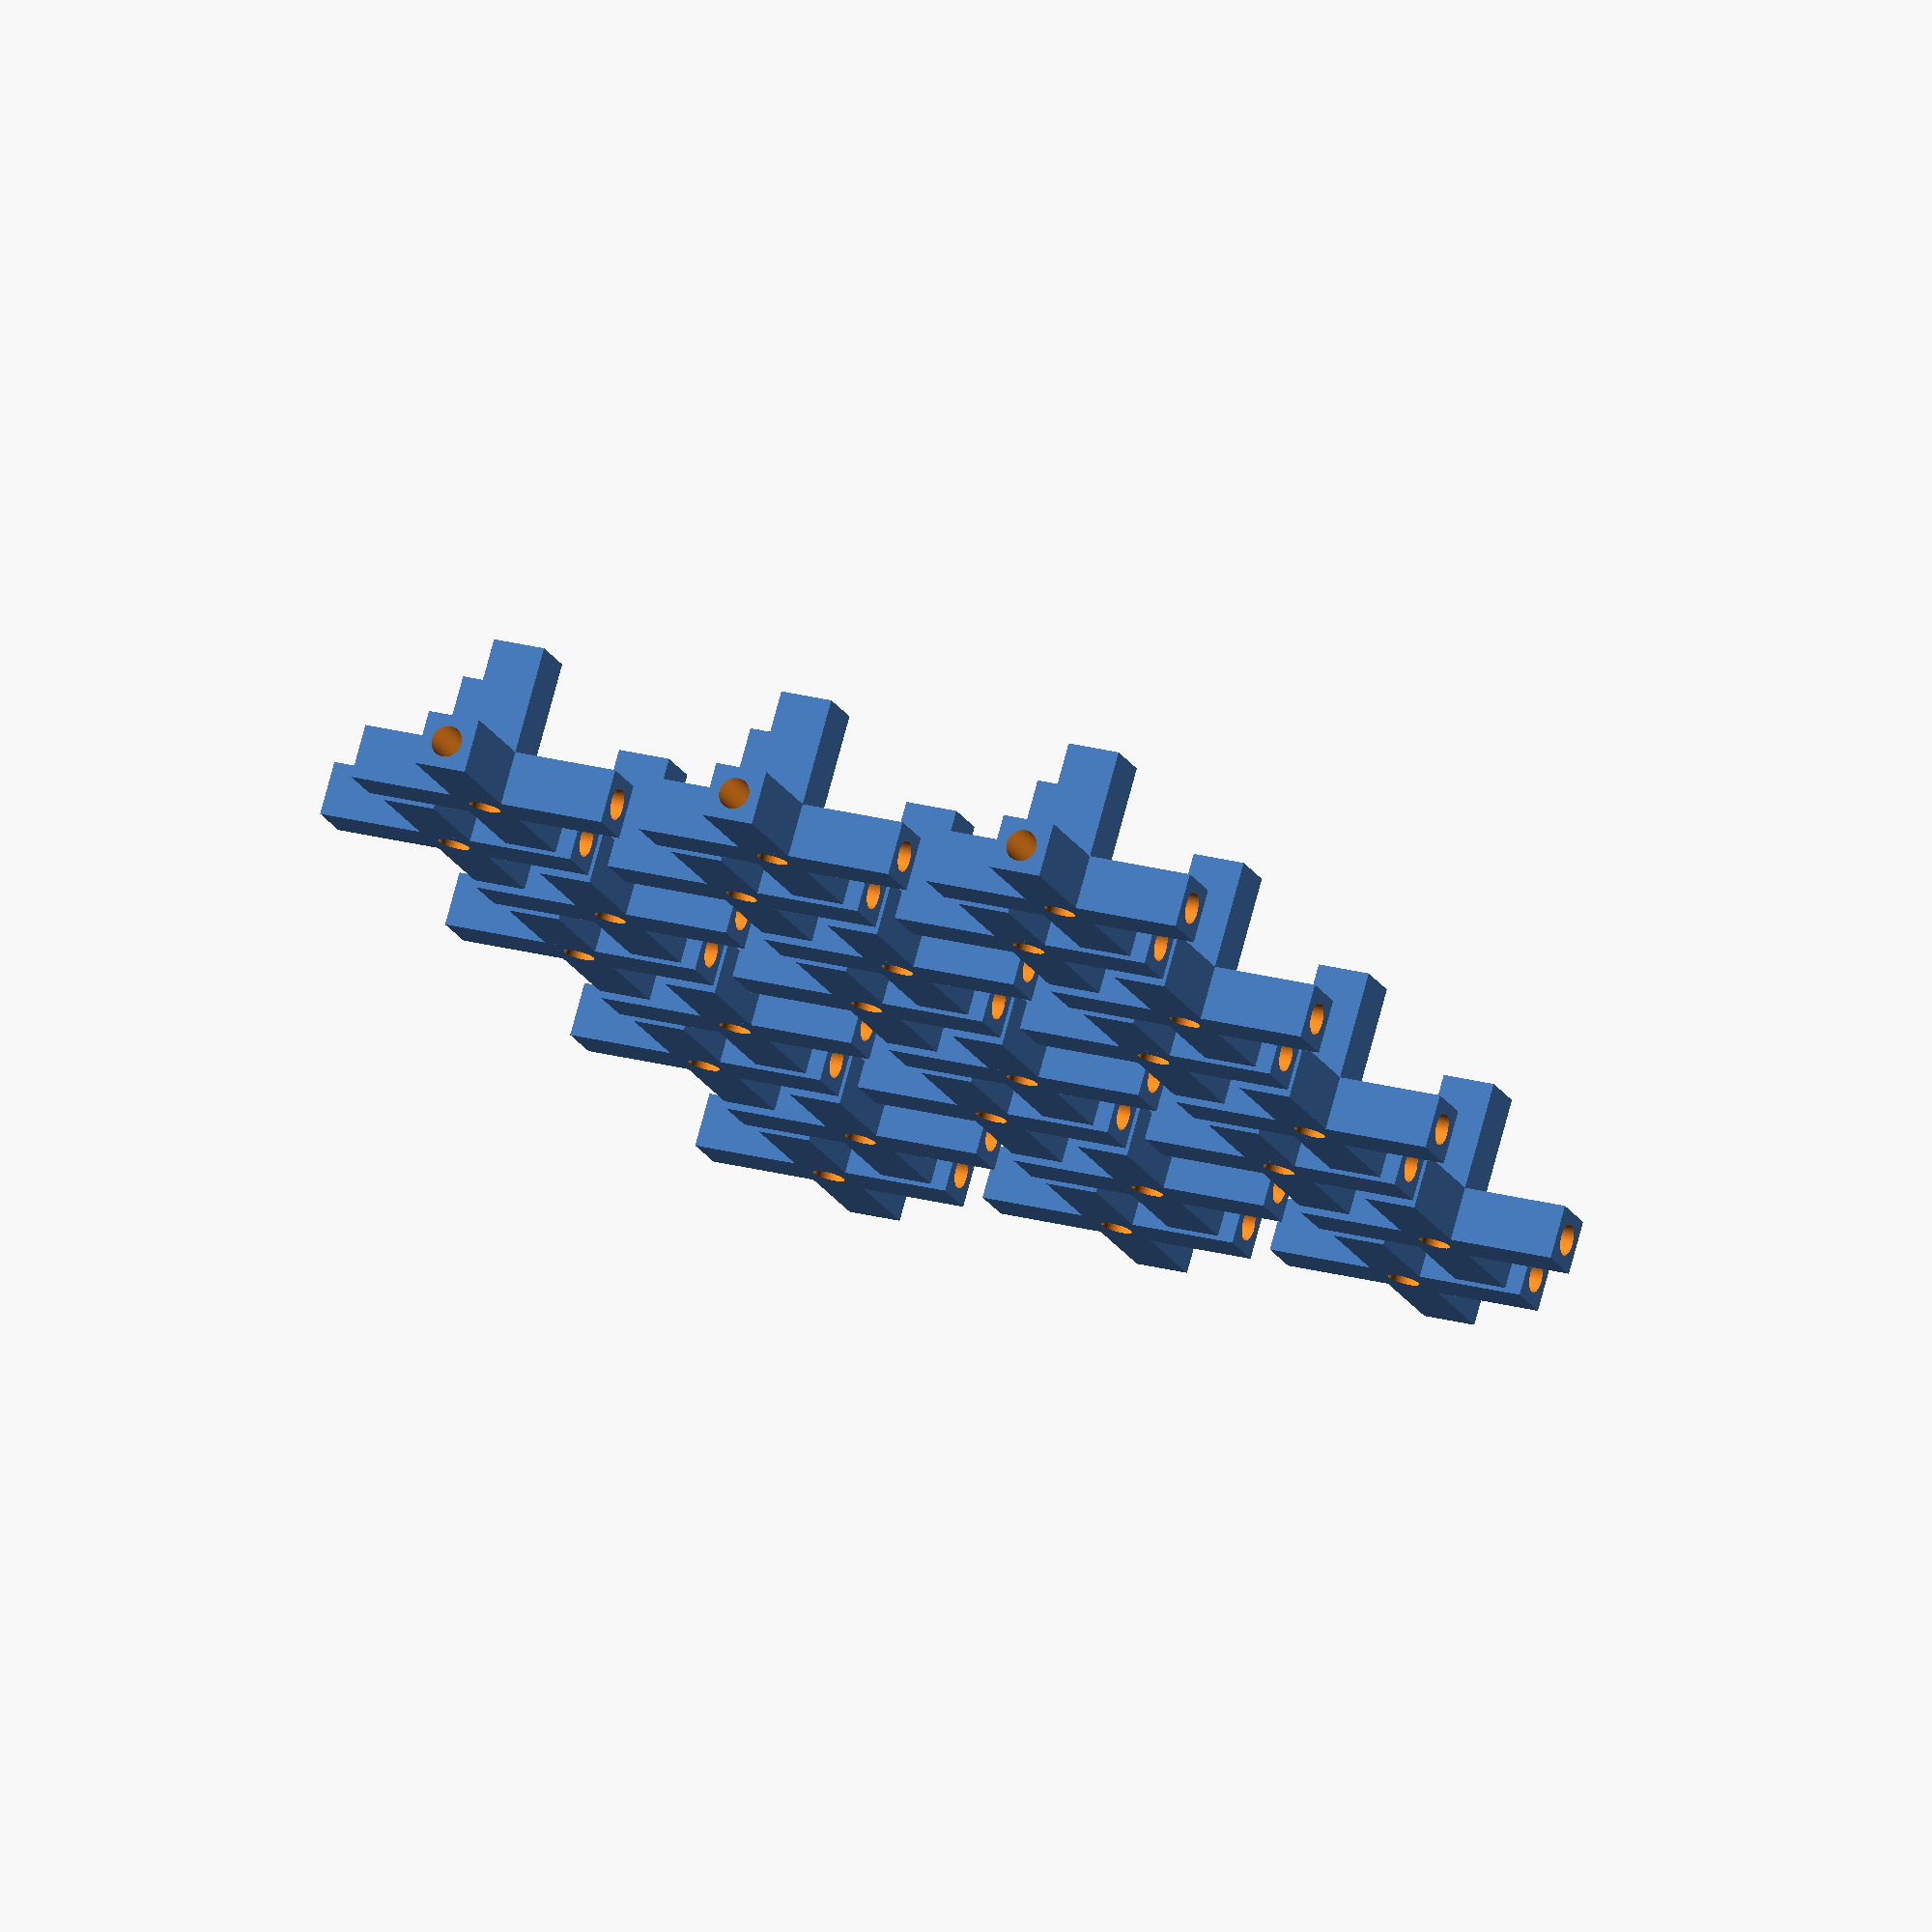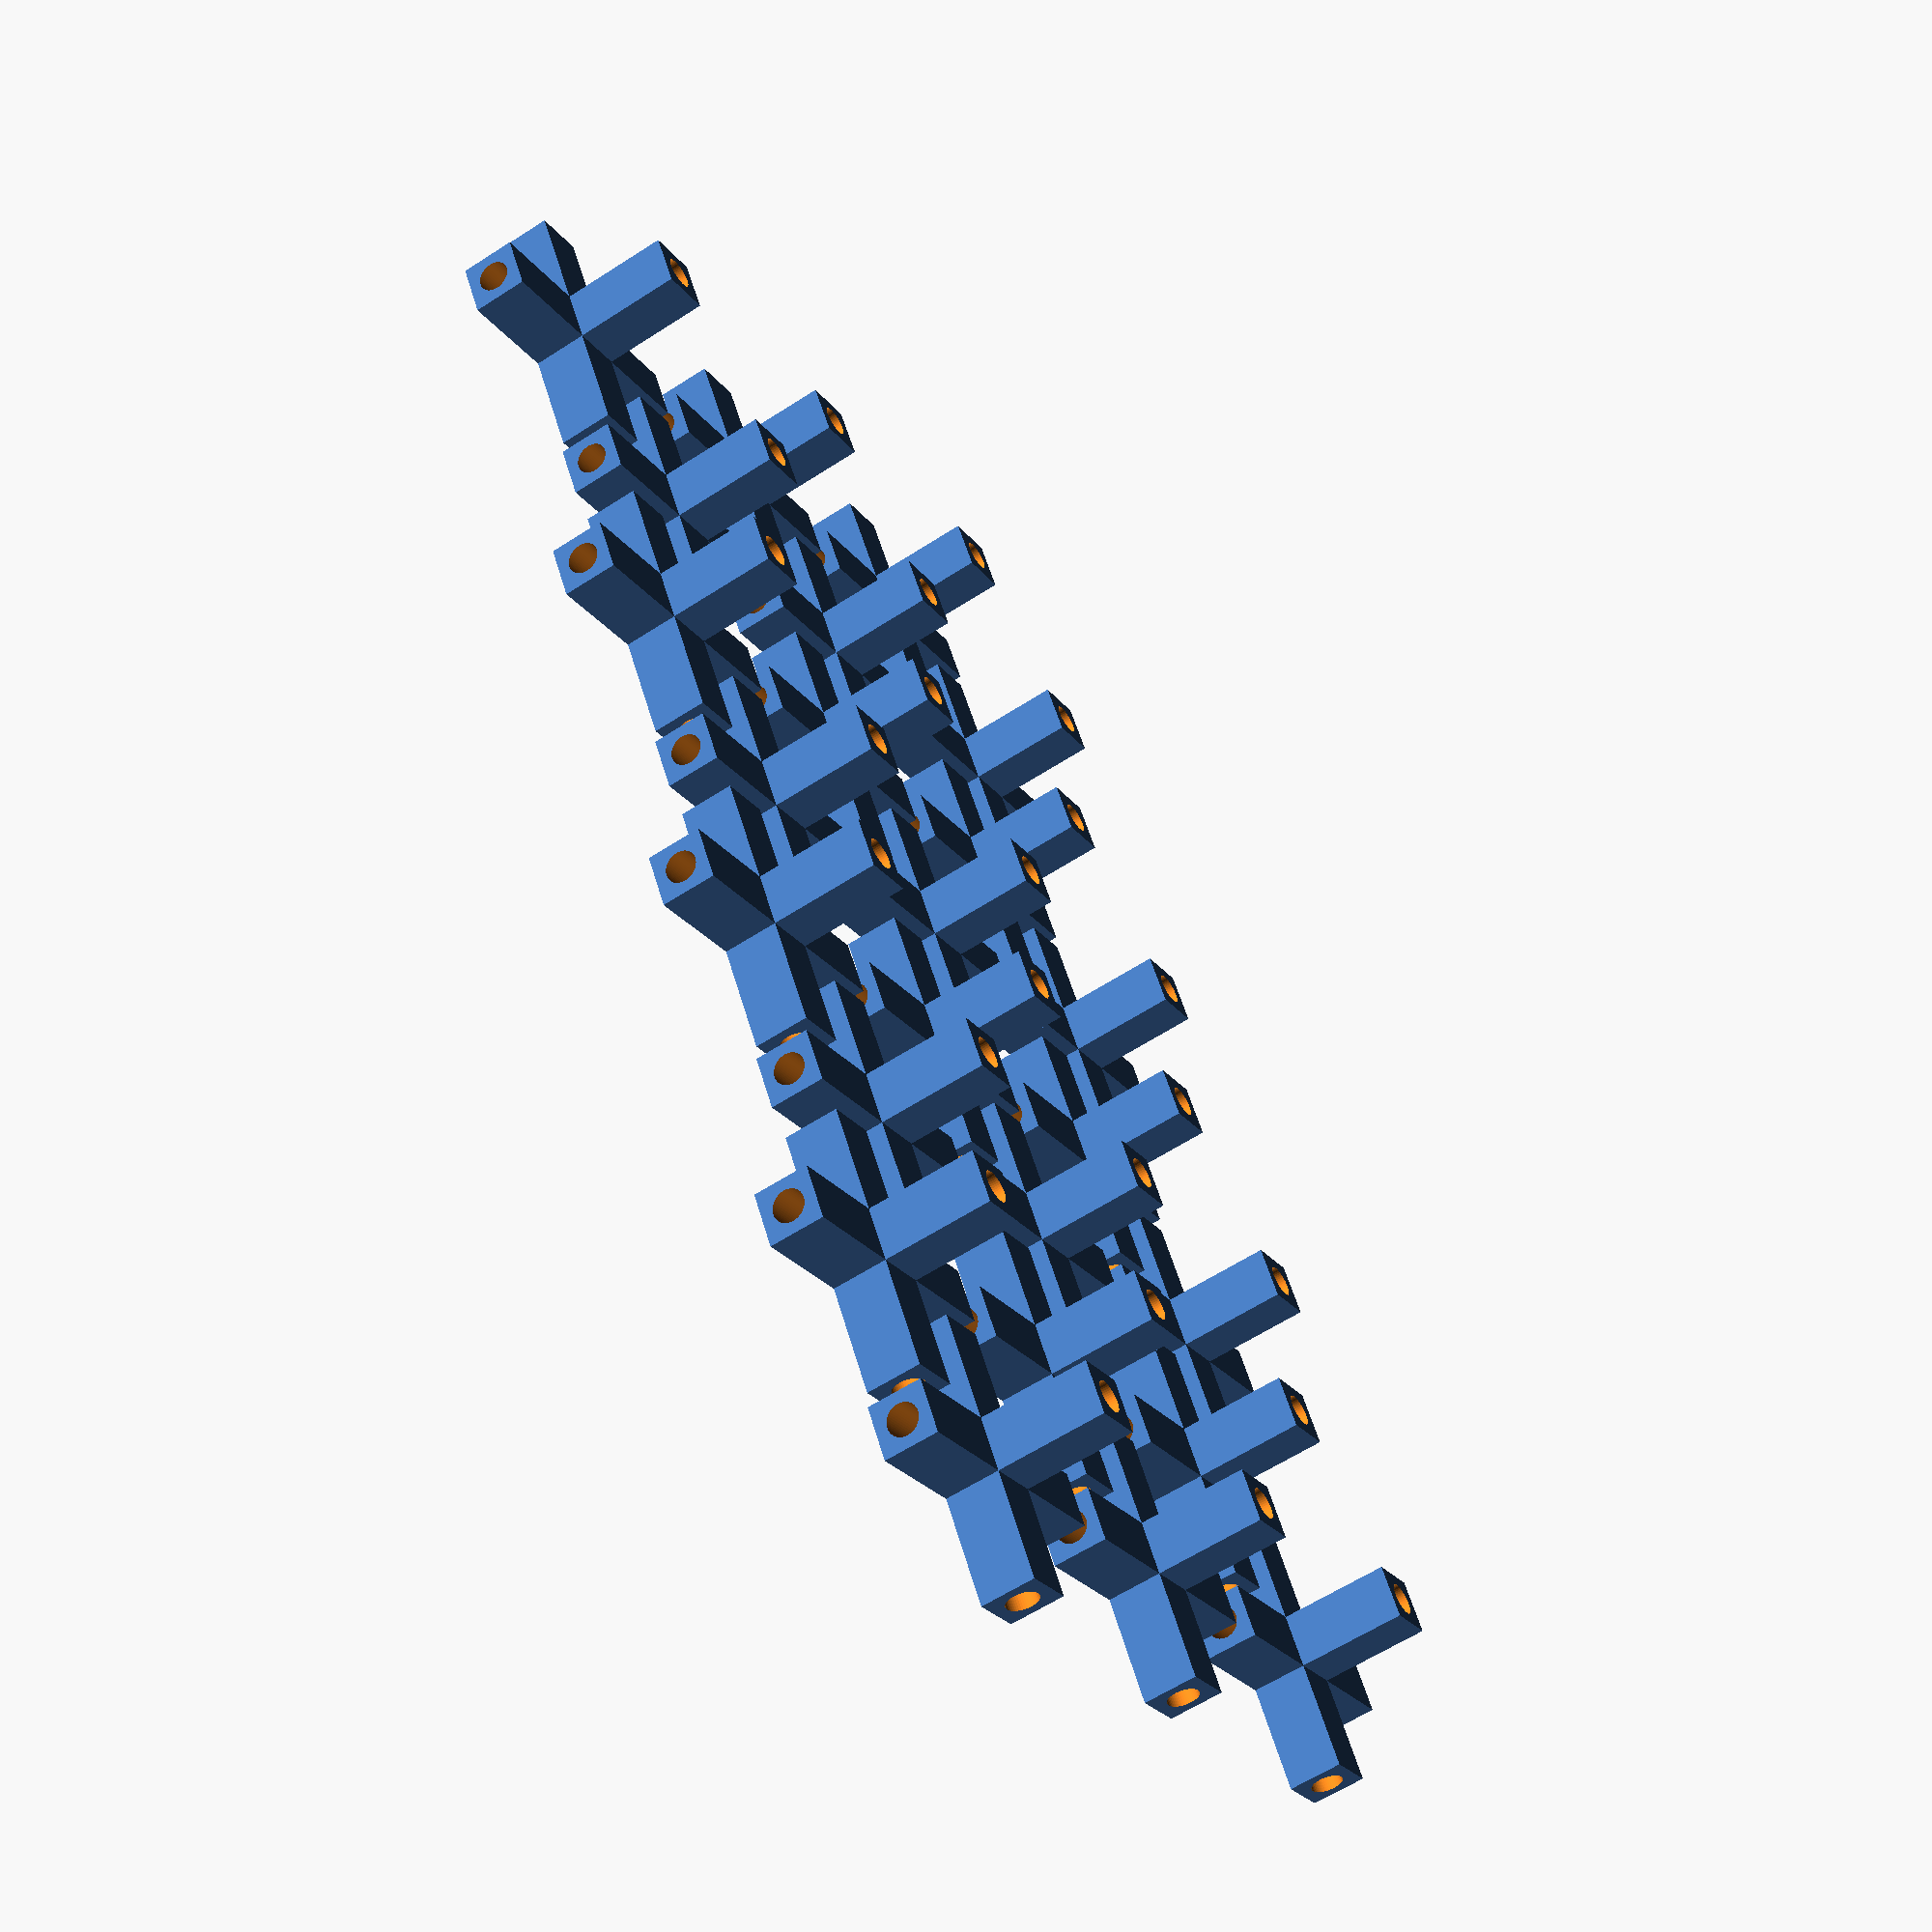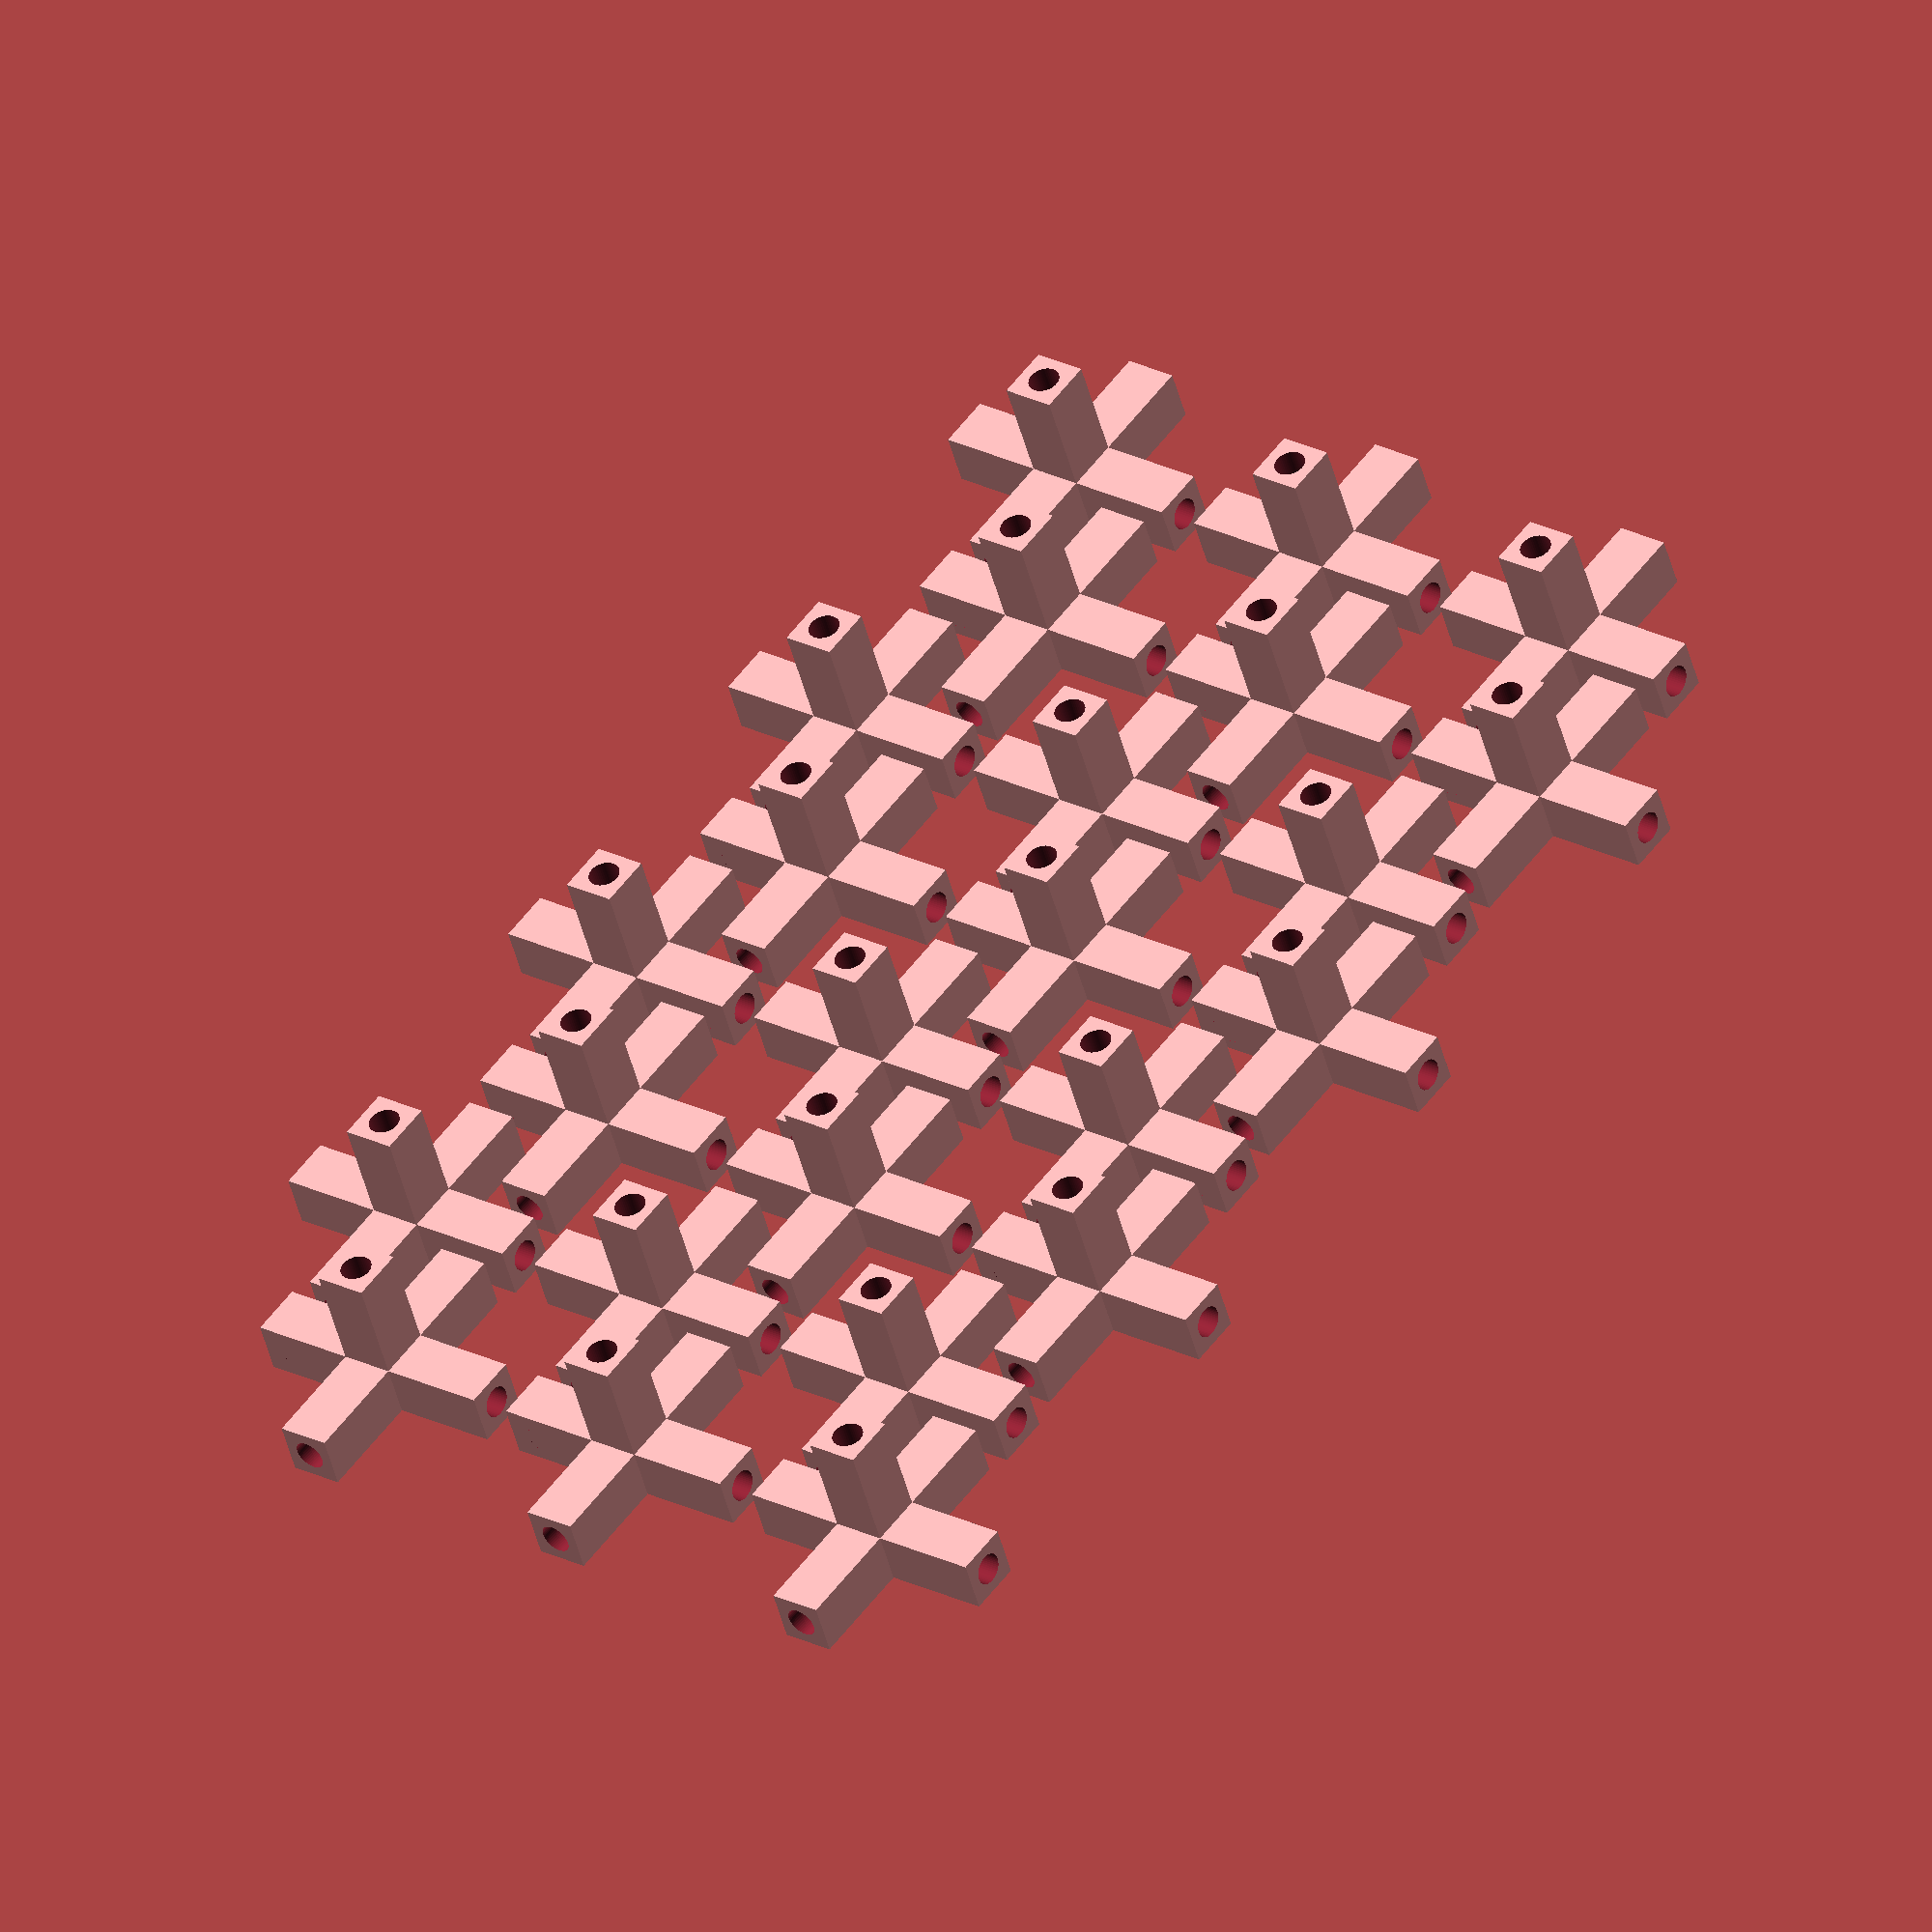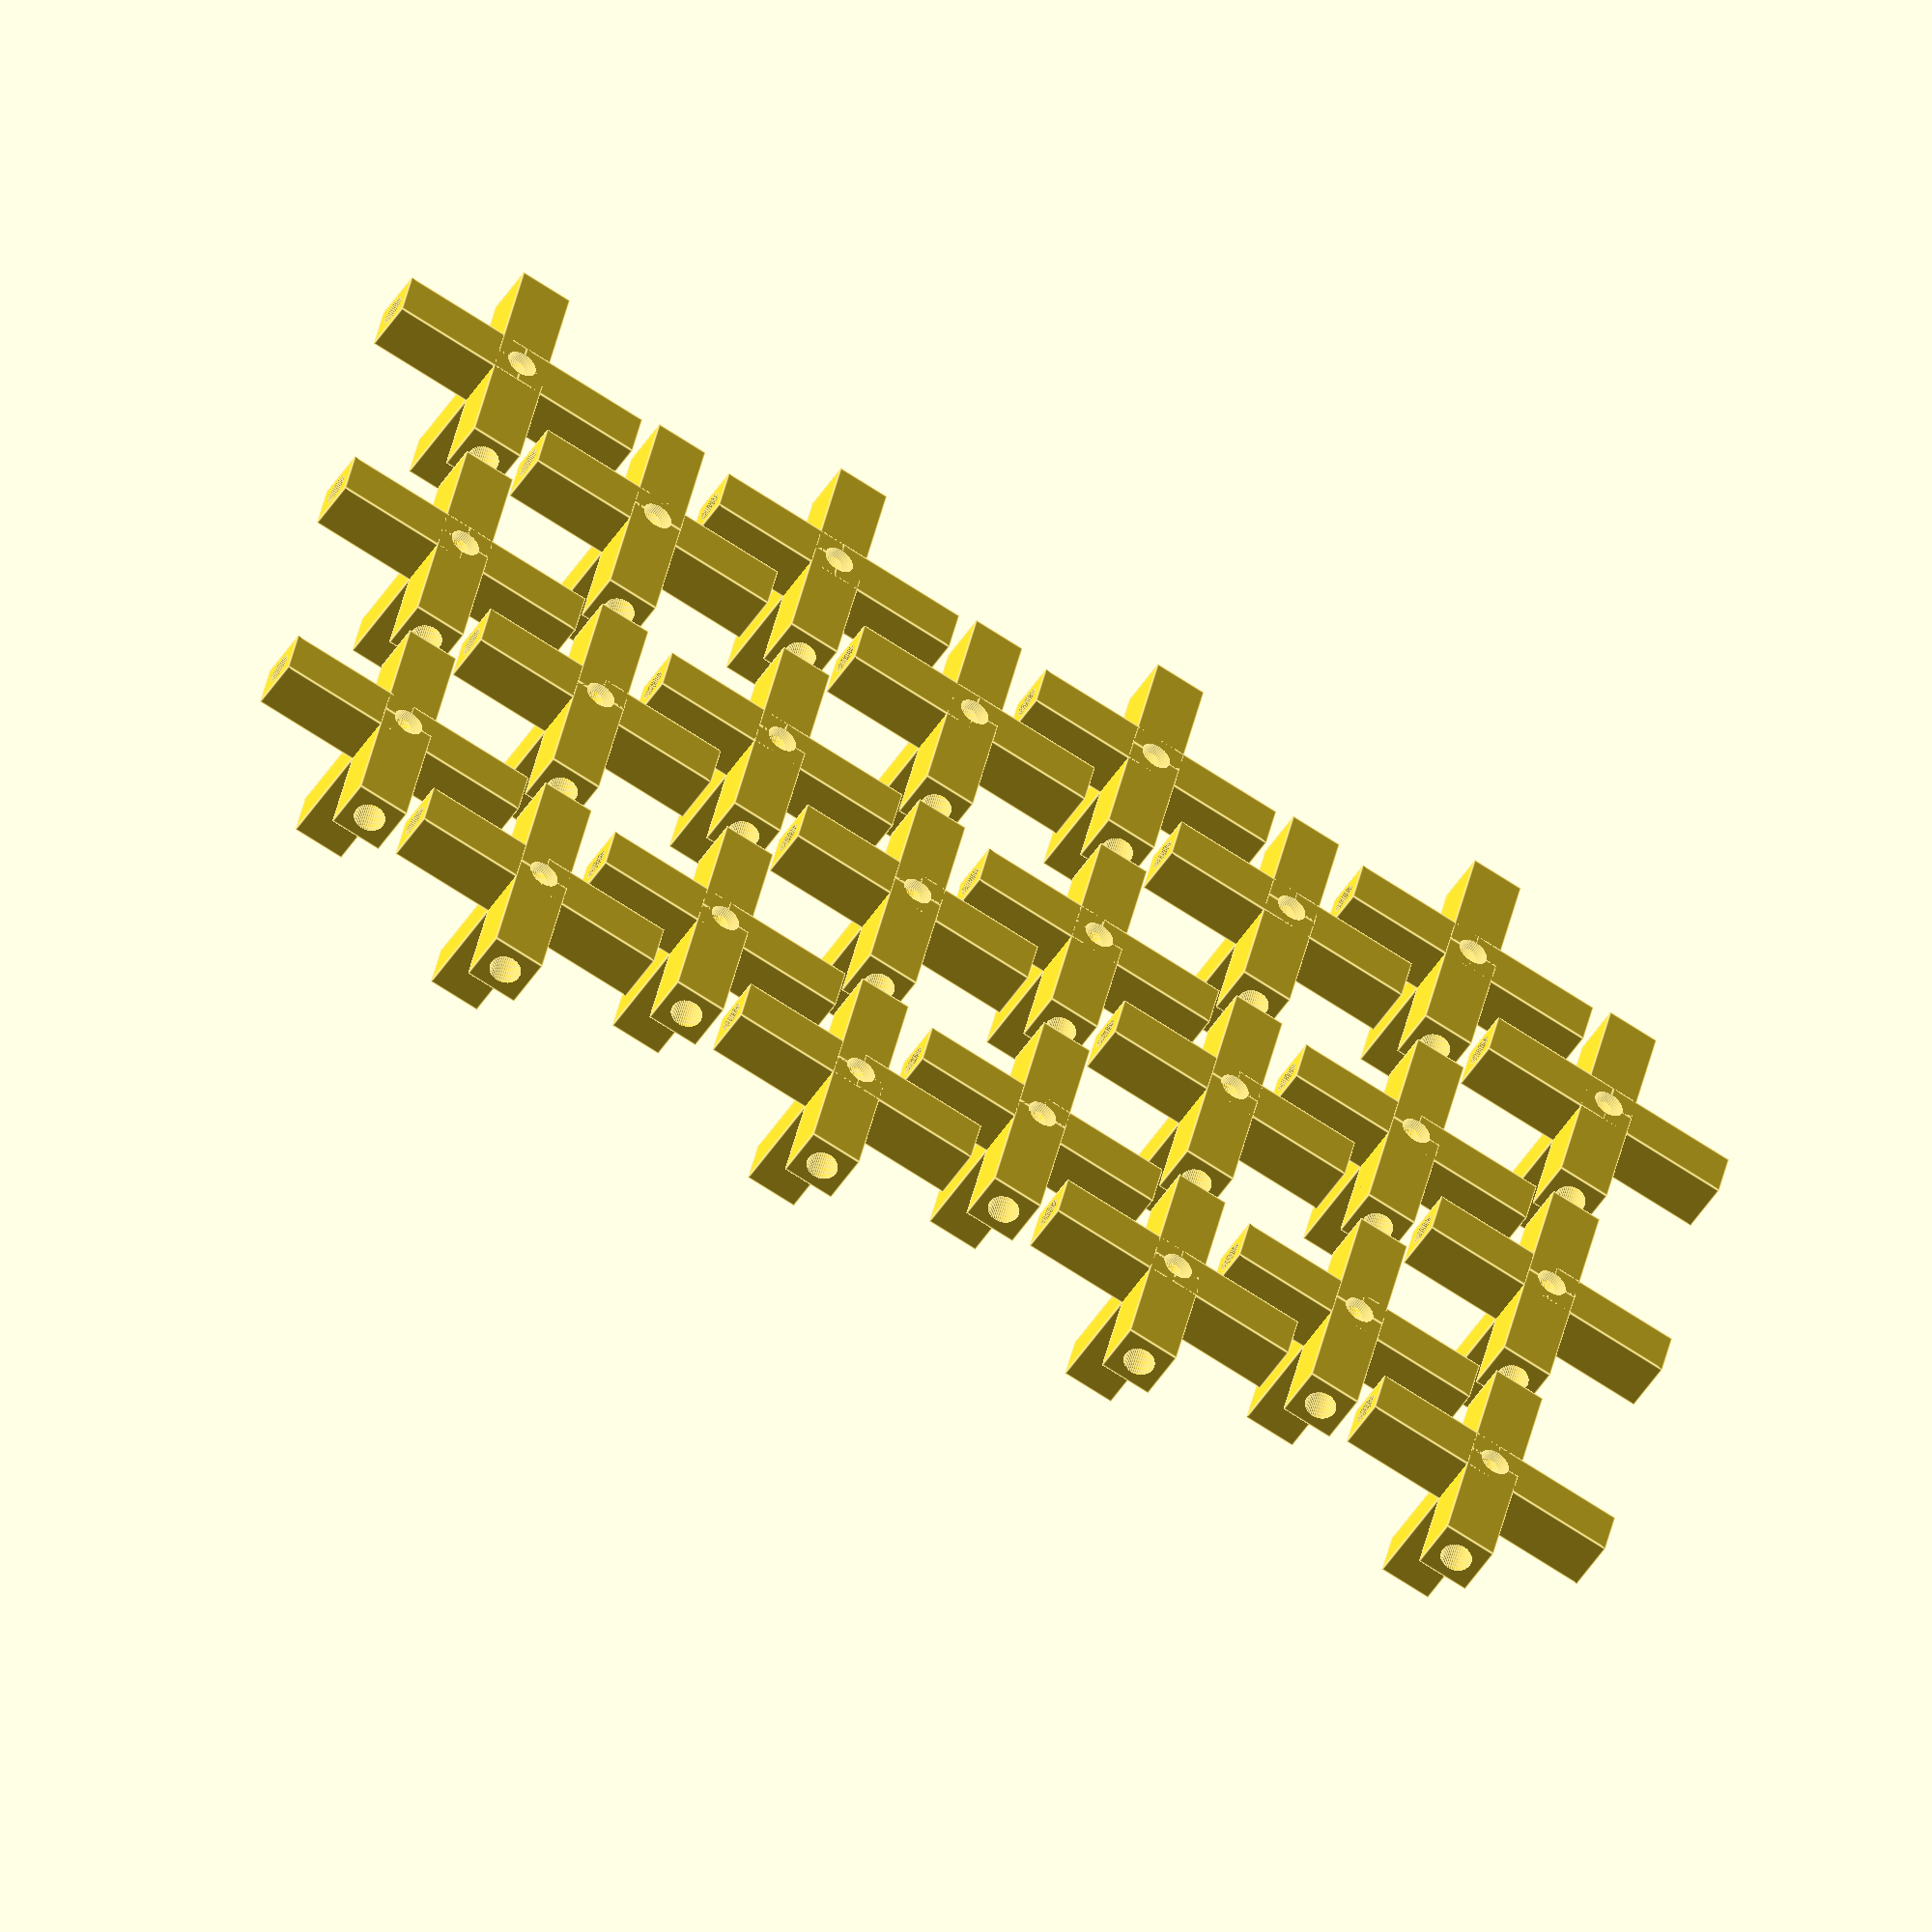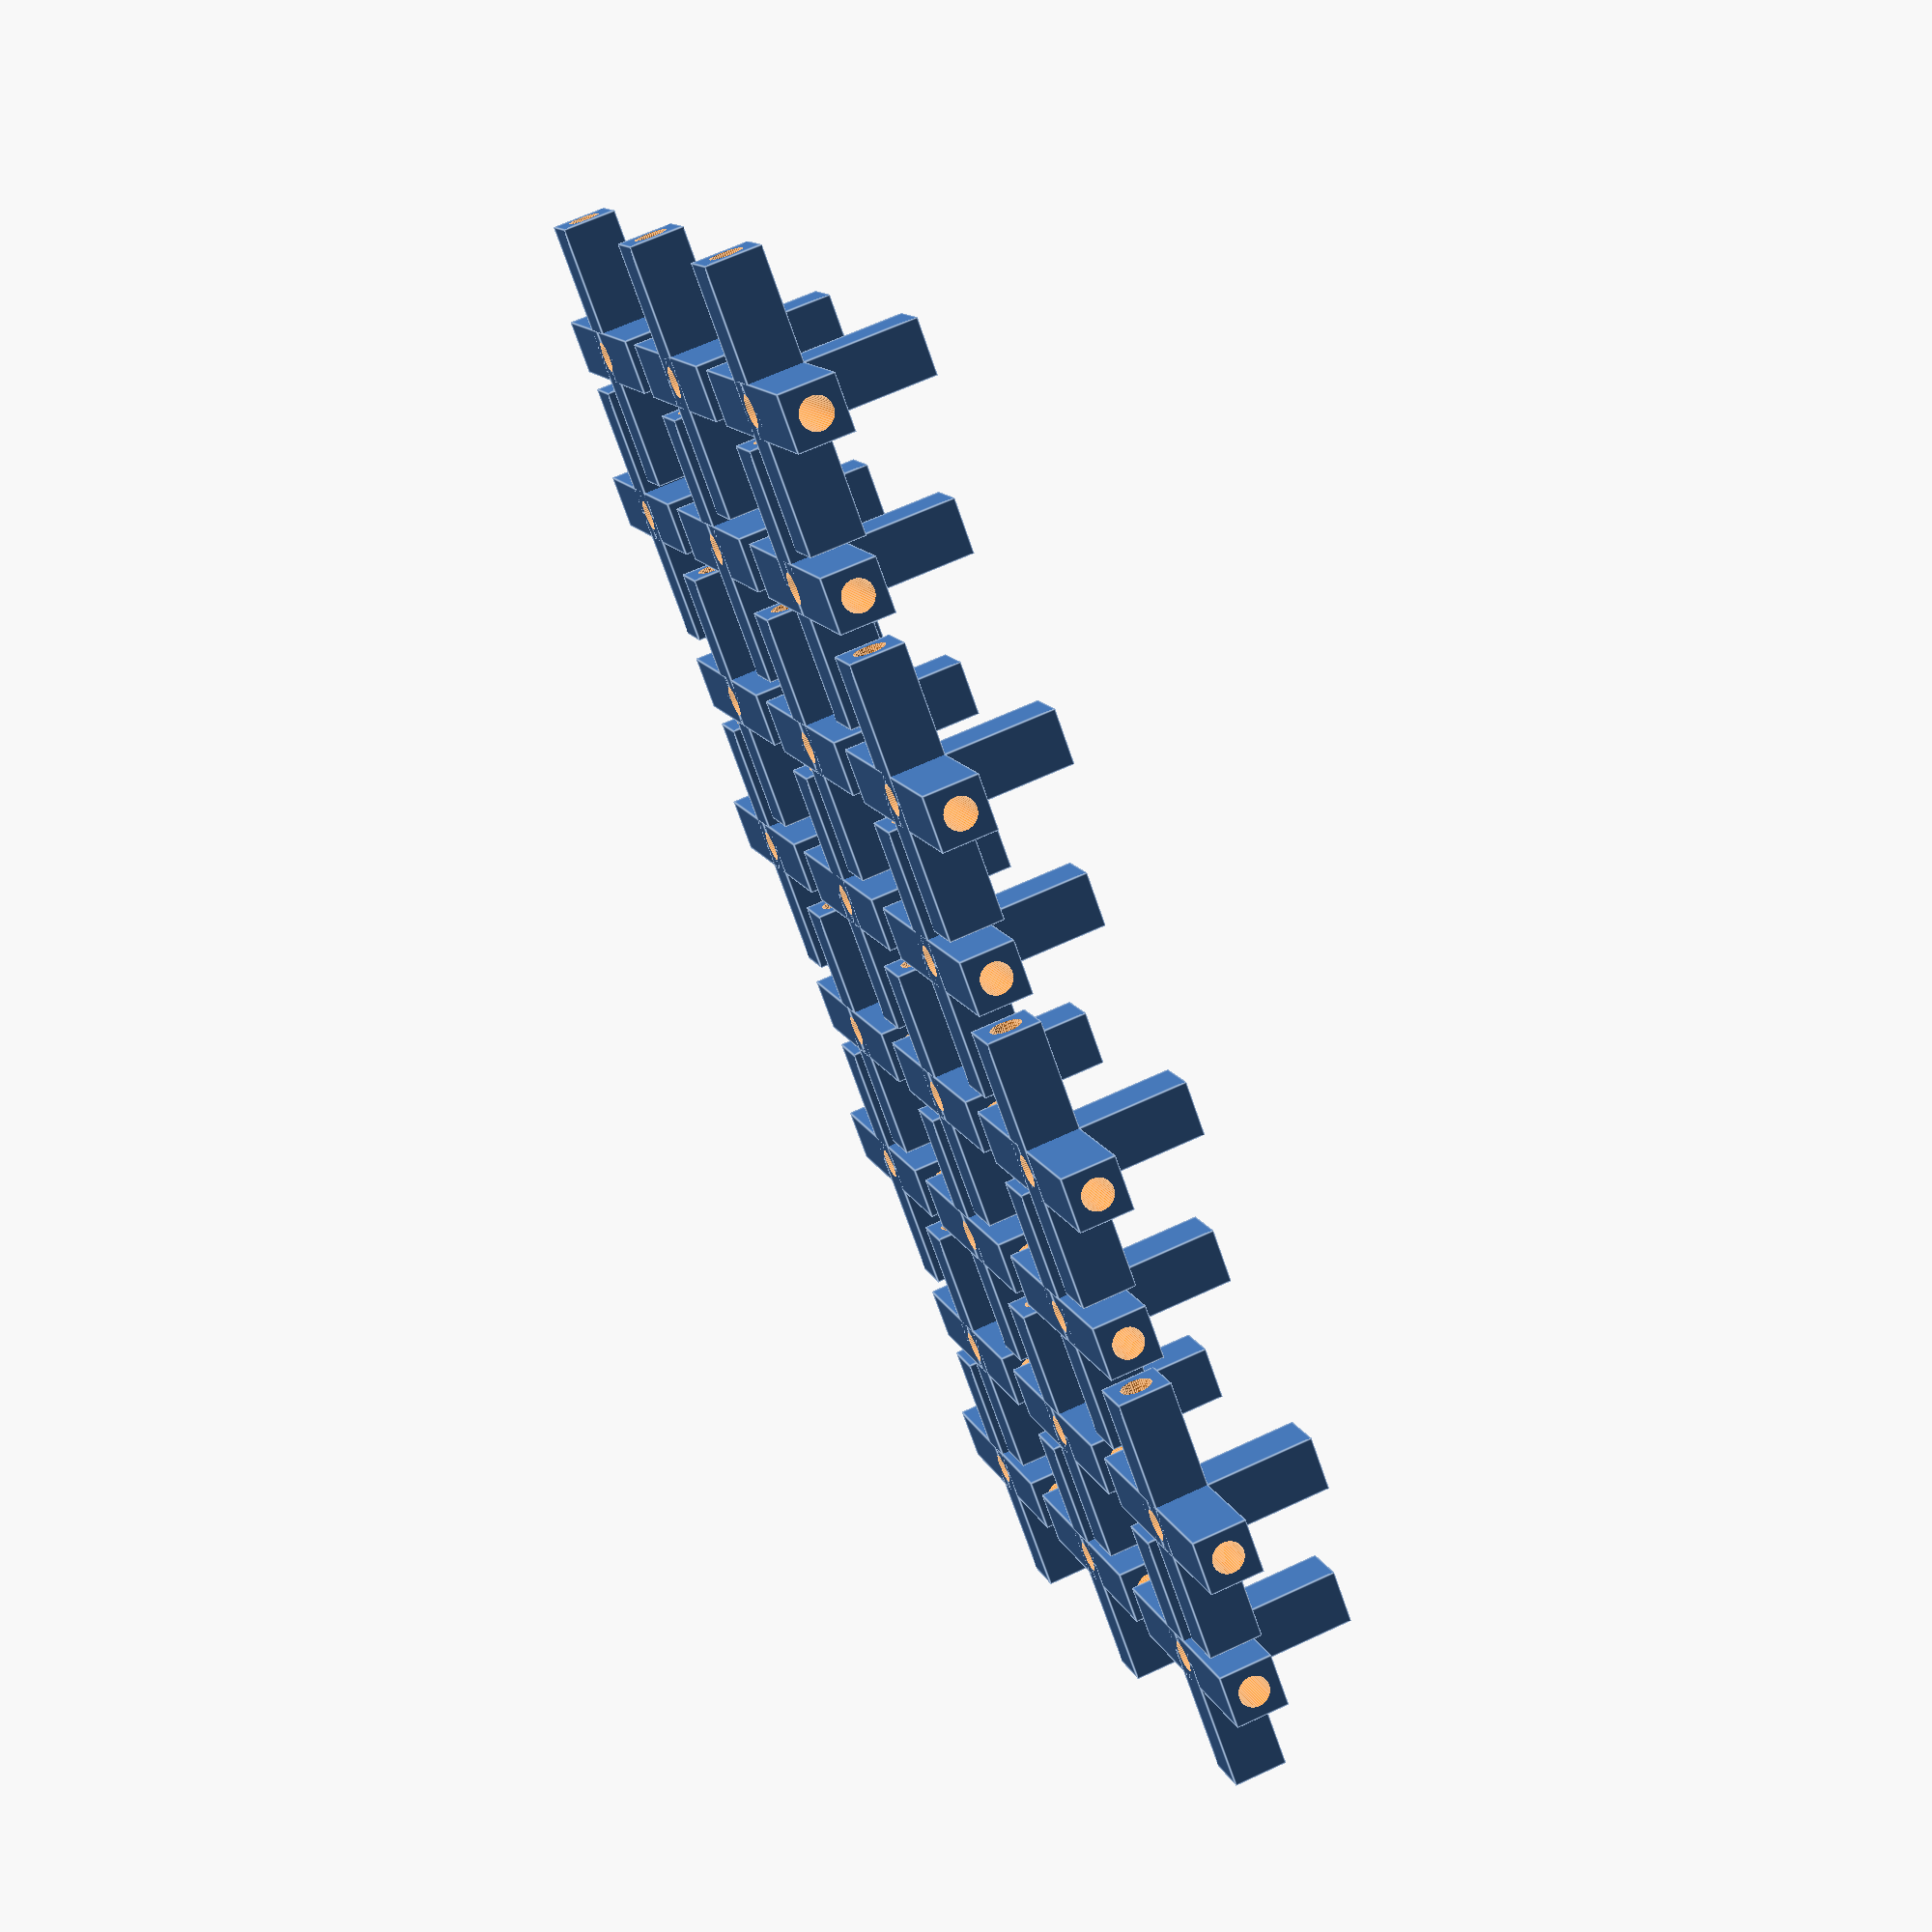
<openscad>
x_number=4;
y_number=2;

$fn=50;
rod_radius=1.5;
tolerance=0.25;

connector_length=15;
connector_thickness=6;


//difference()
//{
//    cube([connector_length, connector_thickness, connector_thickness], center=true);
//    
//    translate([-connector_length,0, 0])
//        rotate([0,90,0])
//            cylinder(r=rod_radius+tolerance, h=connector_length*2);
//}
//
//rotate([0,0,90])
//difference()
//{
//    cube([connector_length, connector_thickness, connector_thickness], center=true);
//    
//    translate([-connector_length,0, 0])
//        rotate([0,90,0])
//            cylinder(r=rod_radius+tolerance, h=connector_length*2);
//}

module peg()
{
 // difference()
{
    cube([connector_length, connector_thickness, connector_thickness], center=true);
    
    //translate([-connector_length,0, 0])
      //  rotate([0,90,0])
        //    cylinder(r=rod_radius+tolerance, h=connector_length*2);
}
}

module connector()
{
difference()
{
union()
    {
for (i=[0:3])
{
    rotate([0,0,i*90])
    translate([connector_length/2,0,0])
    //difference()
    {
    peg();
    //translate([-connector_length,0, 0])
        //rotate([0,90,0])
            //cylinder(r=rod_radius+tolerance, h=connector_length*2);
    }
}

translate([0,0,connector_length/2])
rotate([0,90,0])
peg();
}



for (i=[[0,90,0], [90,0,0], [0,0,0]])
{
    rotate(i)
translate([0,0,-connector_length*2])
cylinder(r=rod_radius+tolerance, h=connector_length*4);
}}}


//for (i=[0:x_number-1], j=[0:y_number -1])
//{
//    translate([connector_length*2.2*i, connector_length*2.2*j, 0])
//    connector();
//}

for(i=[0:3], j=[0:2])
{
    translate([0,connector_length*j*2.3,0])
    {
translate([connector_length*2.75*i,0,0])
    {
connector();
translate([connector_length+5, connector_thickness+5,0])
connector();
    }}
}
//// Diameter Test
//$fn=50;
//// Hole from 2mm to 4mm in increments of 0.2
//
//difference()
//{
//cube([115,6,20]);
//    
//    
//translate([5,3,-1])
//cylinder(r=1, h=25);
//    
//    translate([15,3,-1])
//cylinder(r=1.1, h=25);
//    
//    translate([25,3,-1])
//cylinder(r=1.2, h=25);
//    
//    translate([35,3,-1])
//cylinder(r=1.3, h=25);
//    
//    translate([45,3,-1])
//cylinder(r=1.4, h=25);
//    
//    
//    translate([55,3,-1])
//cylinder(r=1.5, h=25);
//    
//    
//    translate([65,3,-1])
//cylinder(r=1.6, h=25);
//
//
//translate([75,3,-1])
//cylinder(r=1.7, h=25);
//
//
//translate([85,3,-1])
//cylinder(r=1.8, h=25);
//
//translate([95,3,-1])
//cylinder(r=1.9, h=25);
//
//translate([105,3,-1])
//cylinder(r=2, h=25);
//
//}
</openscad>
<views>
elev=282.6 azim=290.0 roll=195.1 proj=o view=wireframe
elev=60.9 azim=239.7 roll=303.5 proj=p view=solid
elev=47.1 azim=306.8 roll=14.2 proj=o view=wireframe
elev=228.6 azim=167.9 roll=31.1 proj=o view=edges
elev=295.3 azim=320.3 roll=244.8 proj=p view=edges
</views>
